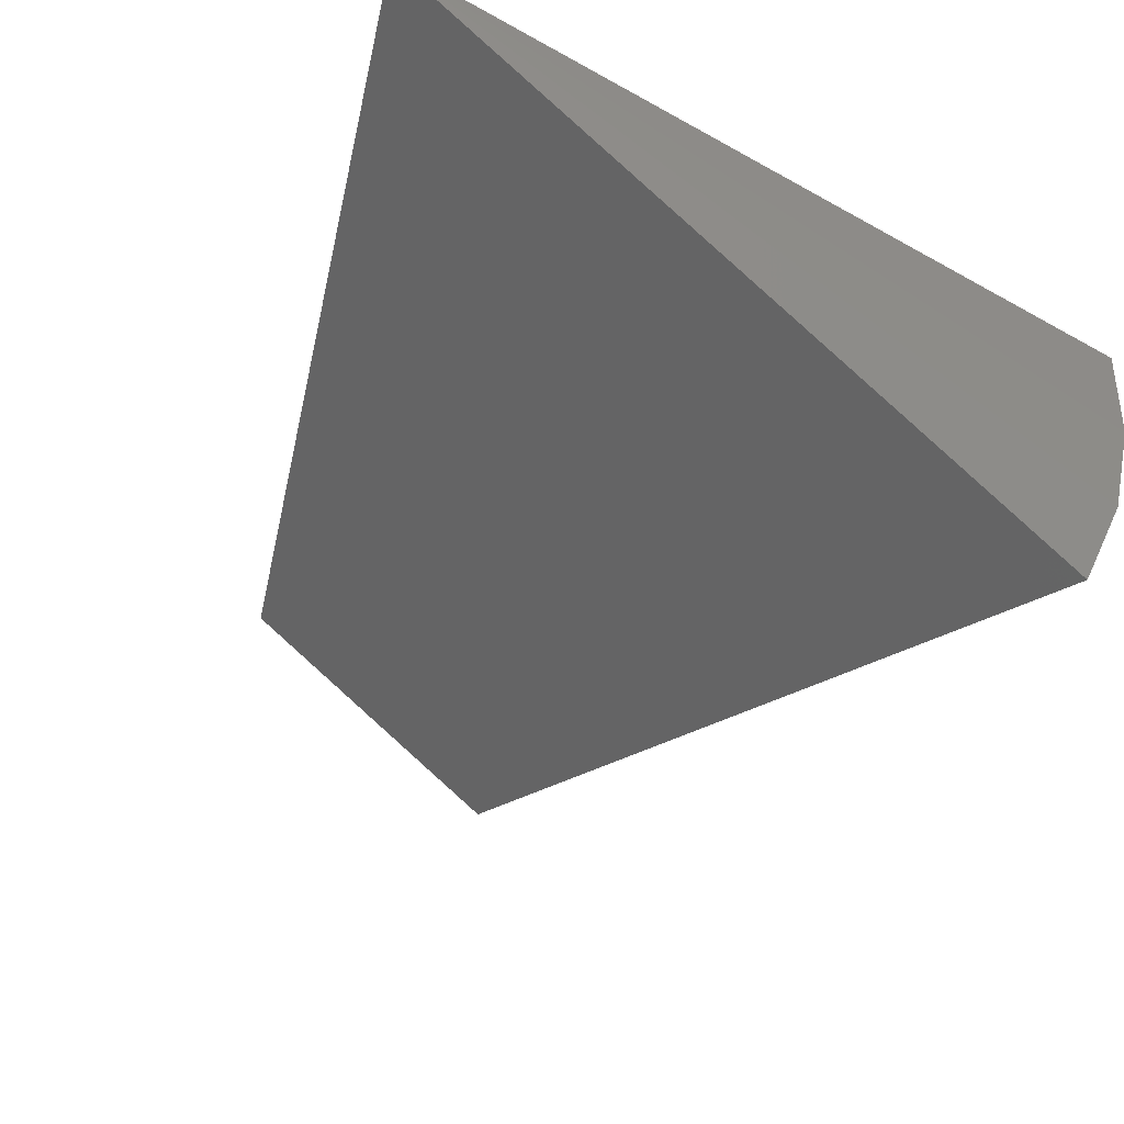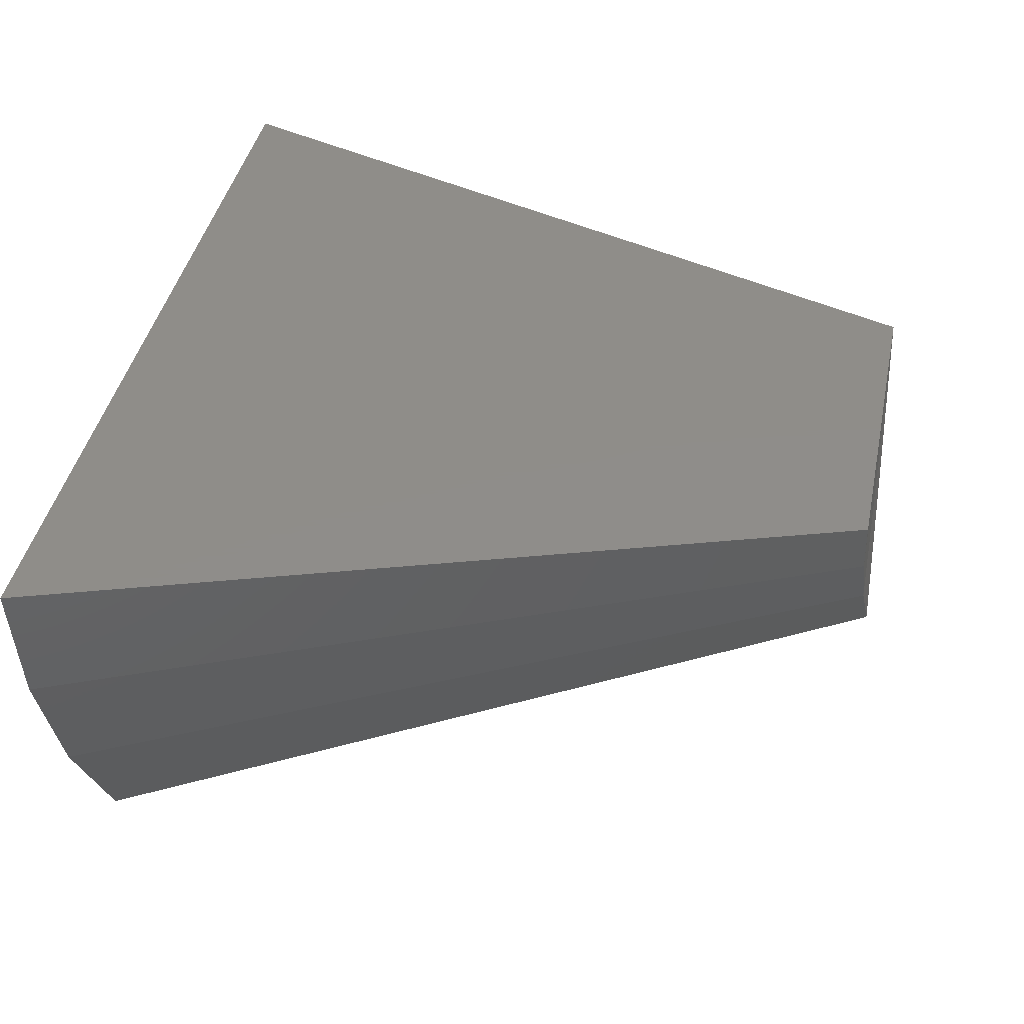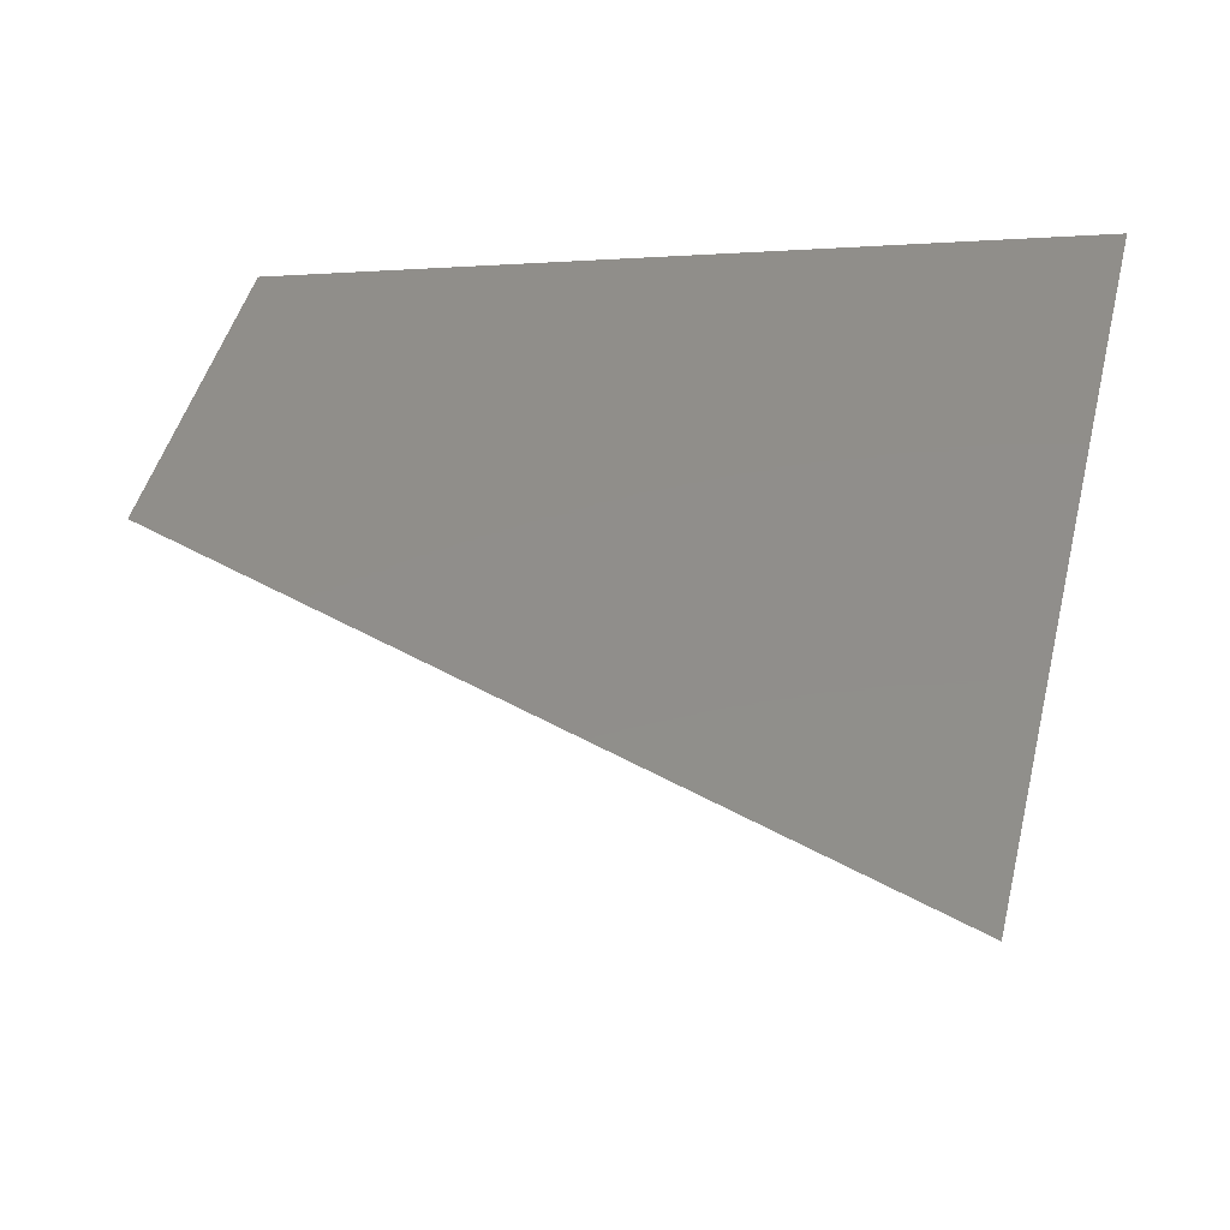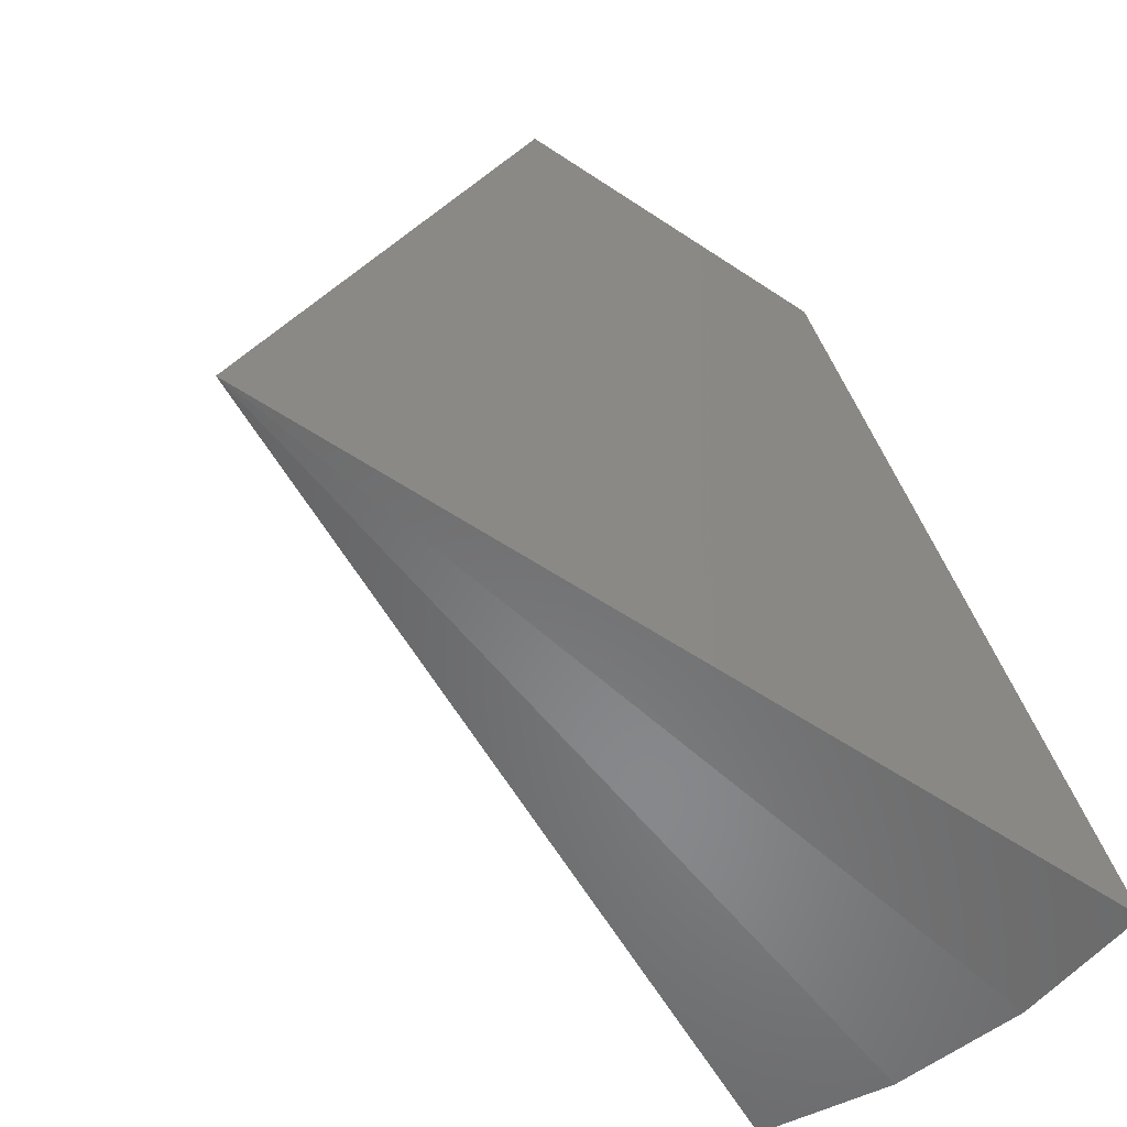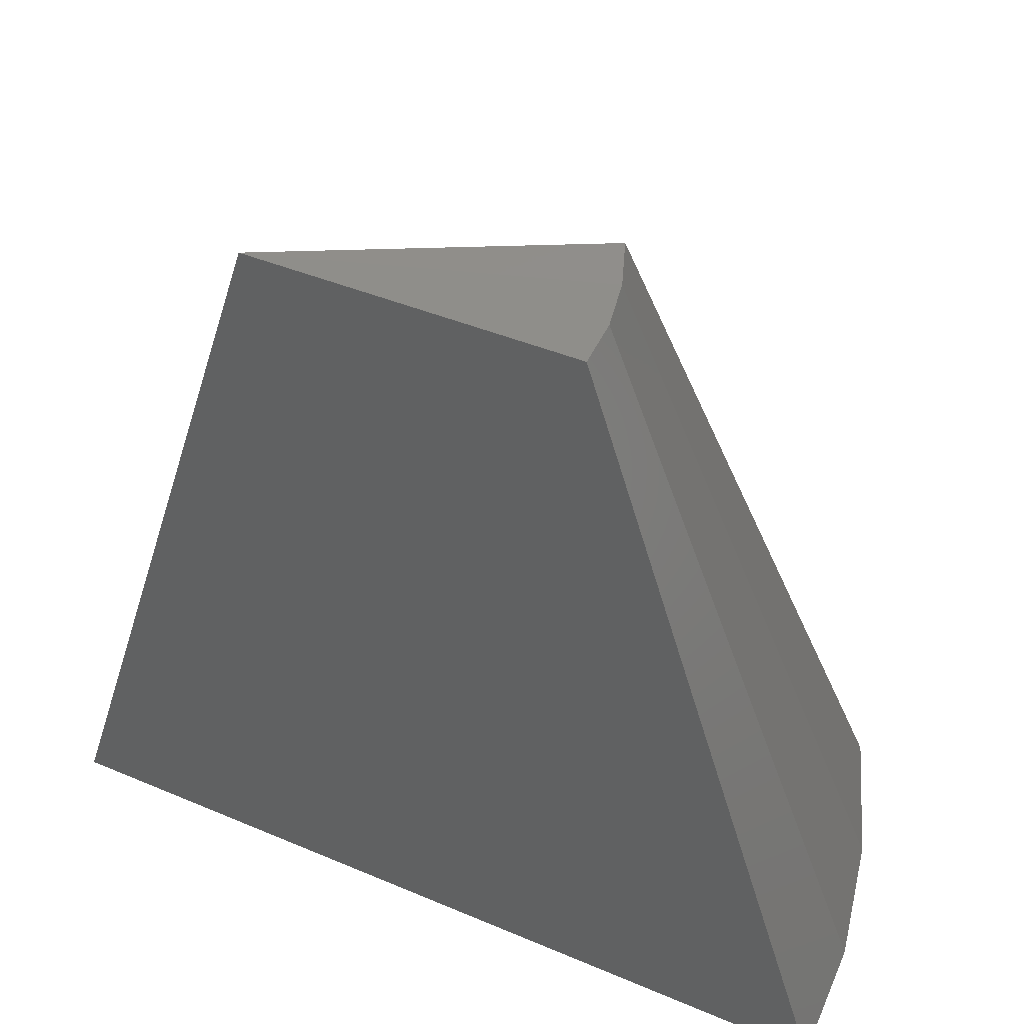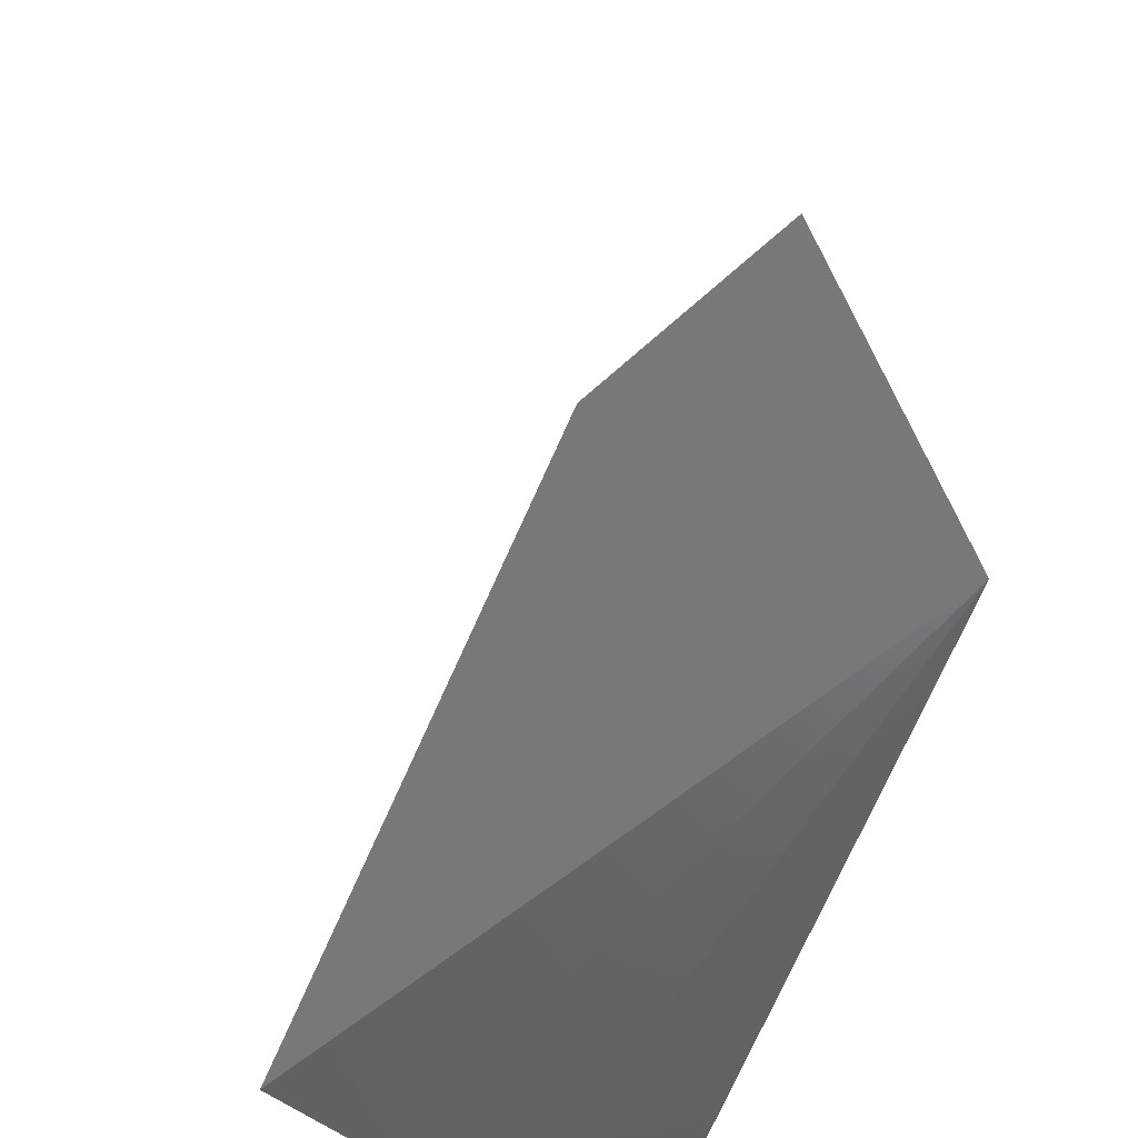
<metadata>
{"format":"stl","ext":"stl","renderer":"f3d","projection":"perspective","resolution":1024,"background":"white","views":[{"elev":-50.3,"azim":148.6,"up":"+Y"},{"elev":41.6,"azim":-78.2,"up":"+Y"},{"elev":46.6,"azim":103.9,"up":"+Y"},{"elev":-58.2,"azim":145.4,"up":"+Z"},{"elev":41.9,"azim":-152.9,"up":"+Z"},{"elev":-46.6,"azim":75.6,"up":"+Z"}]}
</metadata>
<code>
# stl→obj: 10 verts, 16 faces
v -0.1231 -0.3682 0.02928
v 0.6094 4.554e-17 -5.023e-17
v 0.07369 -0.1434 0.7626
v 0.359 3.164e-17 0.7512
v -0.2109 0 0
v 0.03947 1.39e-17 0.7512
v 0.04334 -0.04956 0.7525
v -0.201 -0.1273 0.003313
v 0.05485 -0.09779 0.7564
v -0.1715 -0.2511 0.01316
f 1 2 3
f 3 2 4
f 5 6 2
f 2 6 4
f 6 5 7
f 7 5 8
f 7 8 9
f 9 8 10
f 9 10 3
f 3 10 1
f 4 6 7
f 4 7 9
f 4 9 3
f 2 1 10
f 2 10 8
f 2 8 5

</code>
